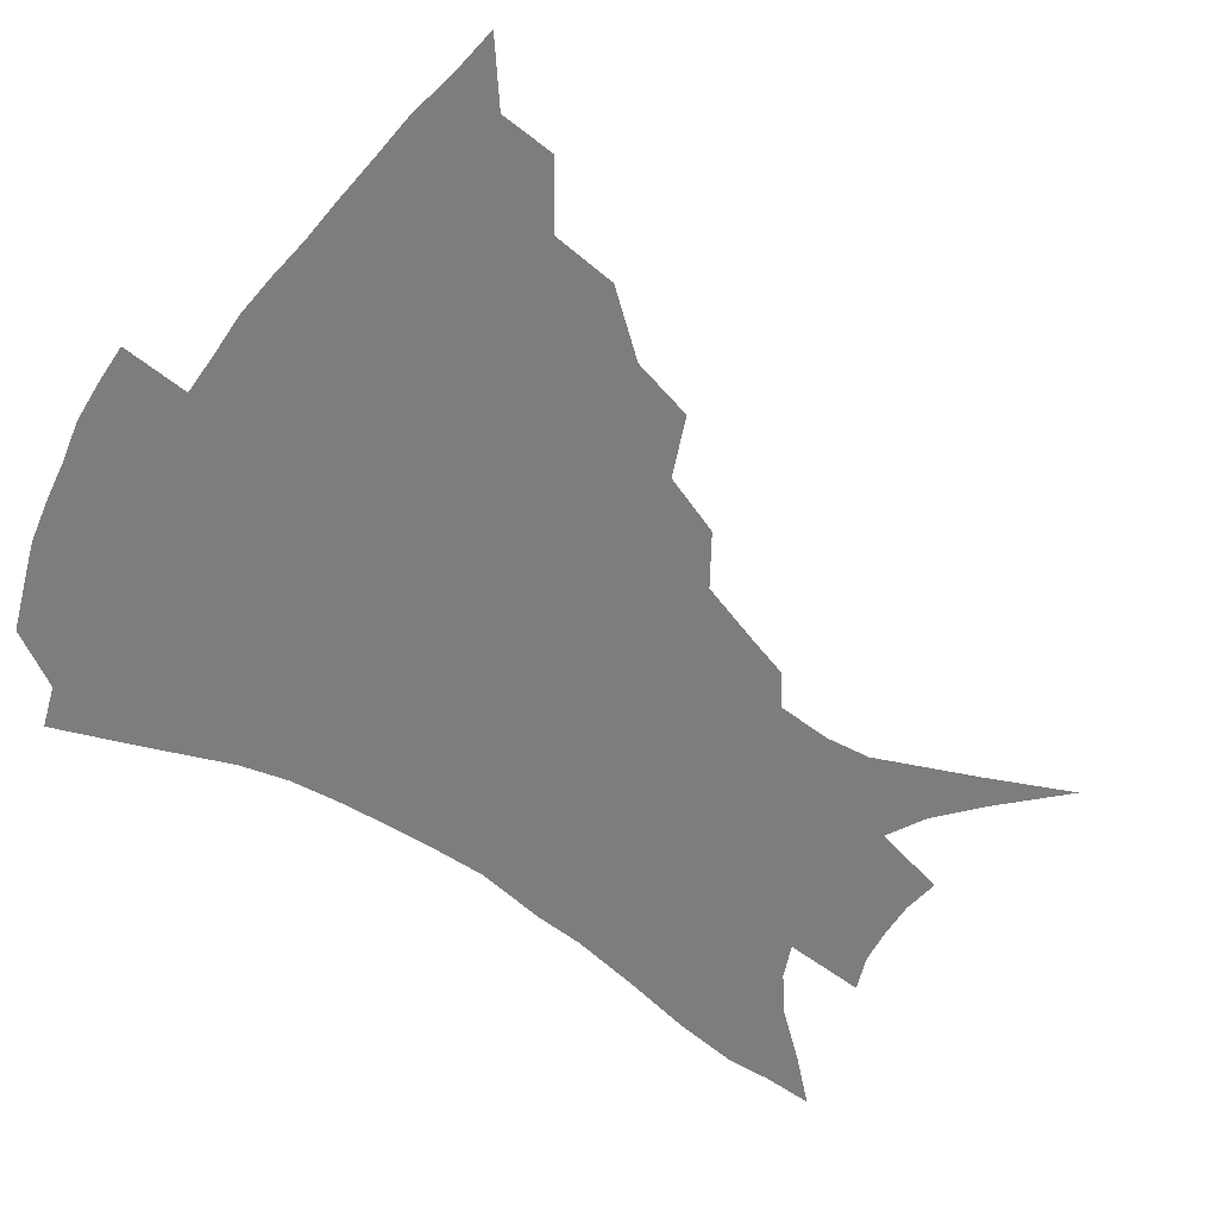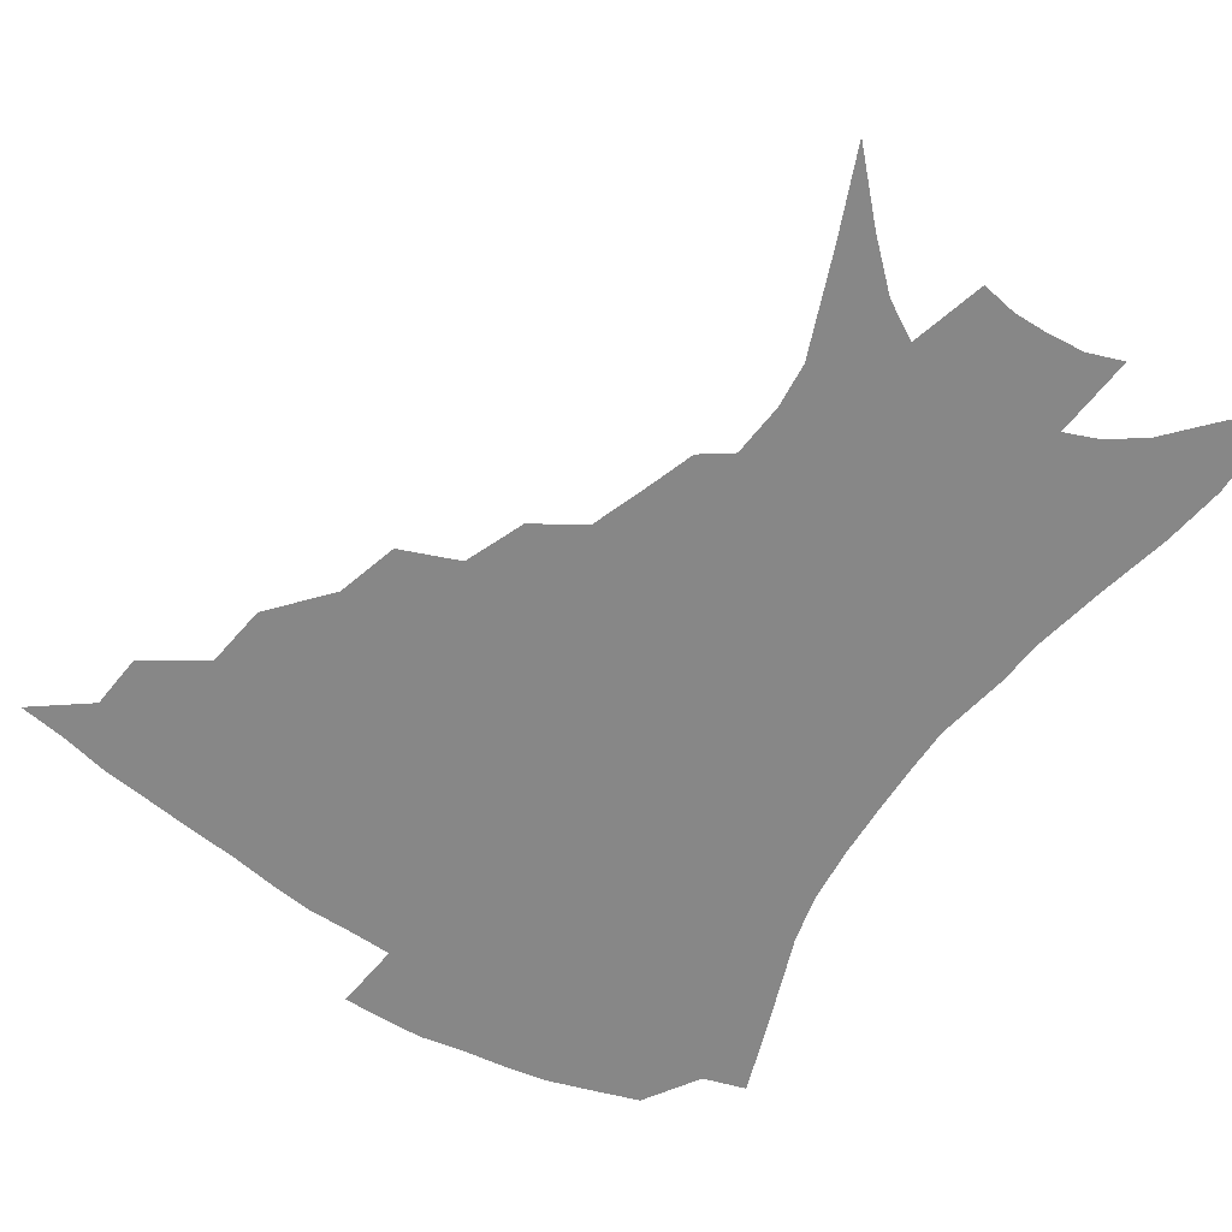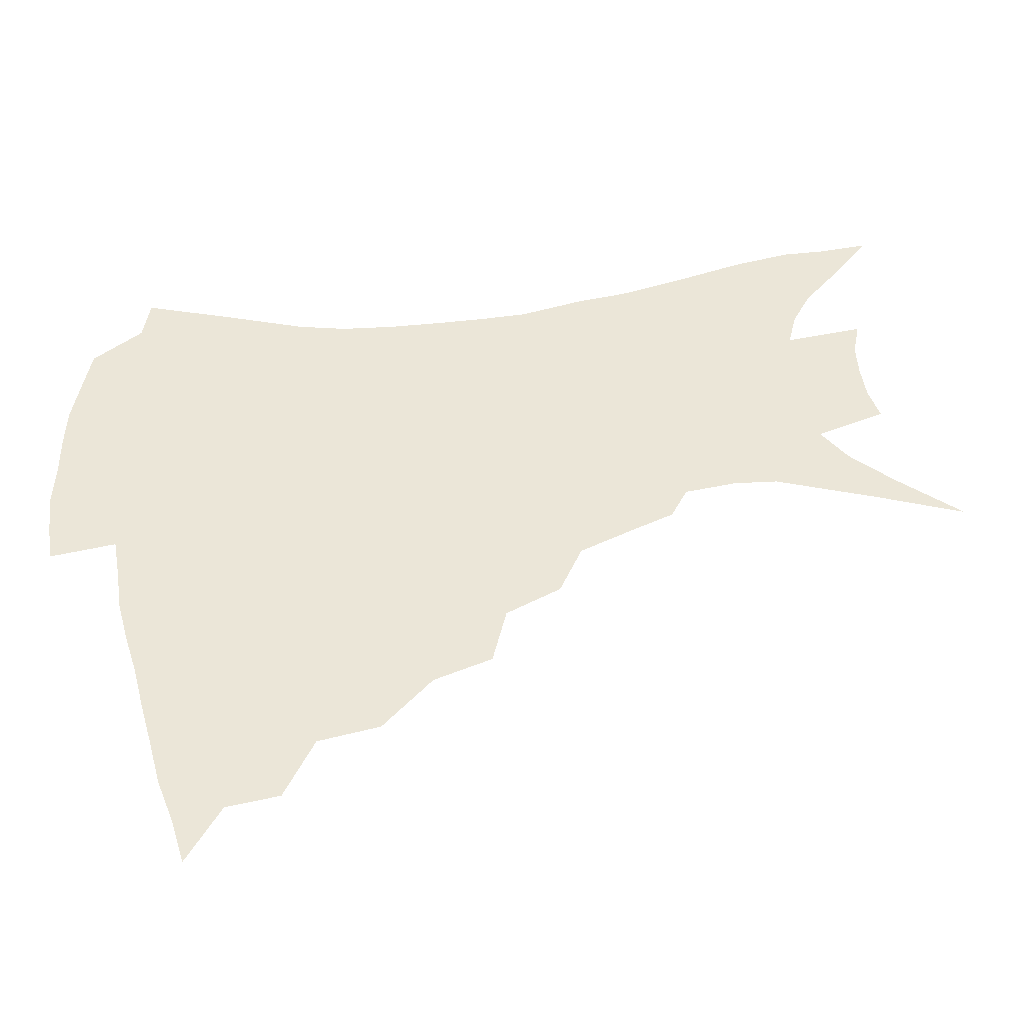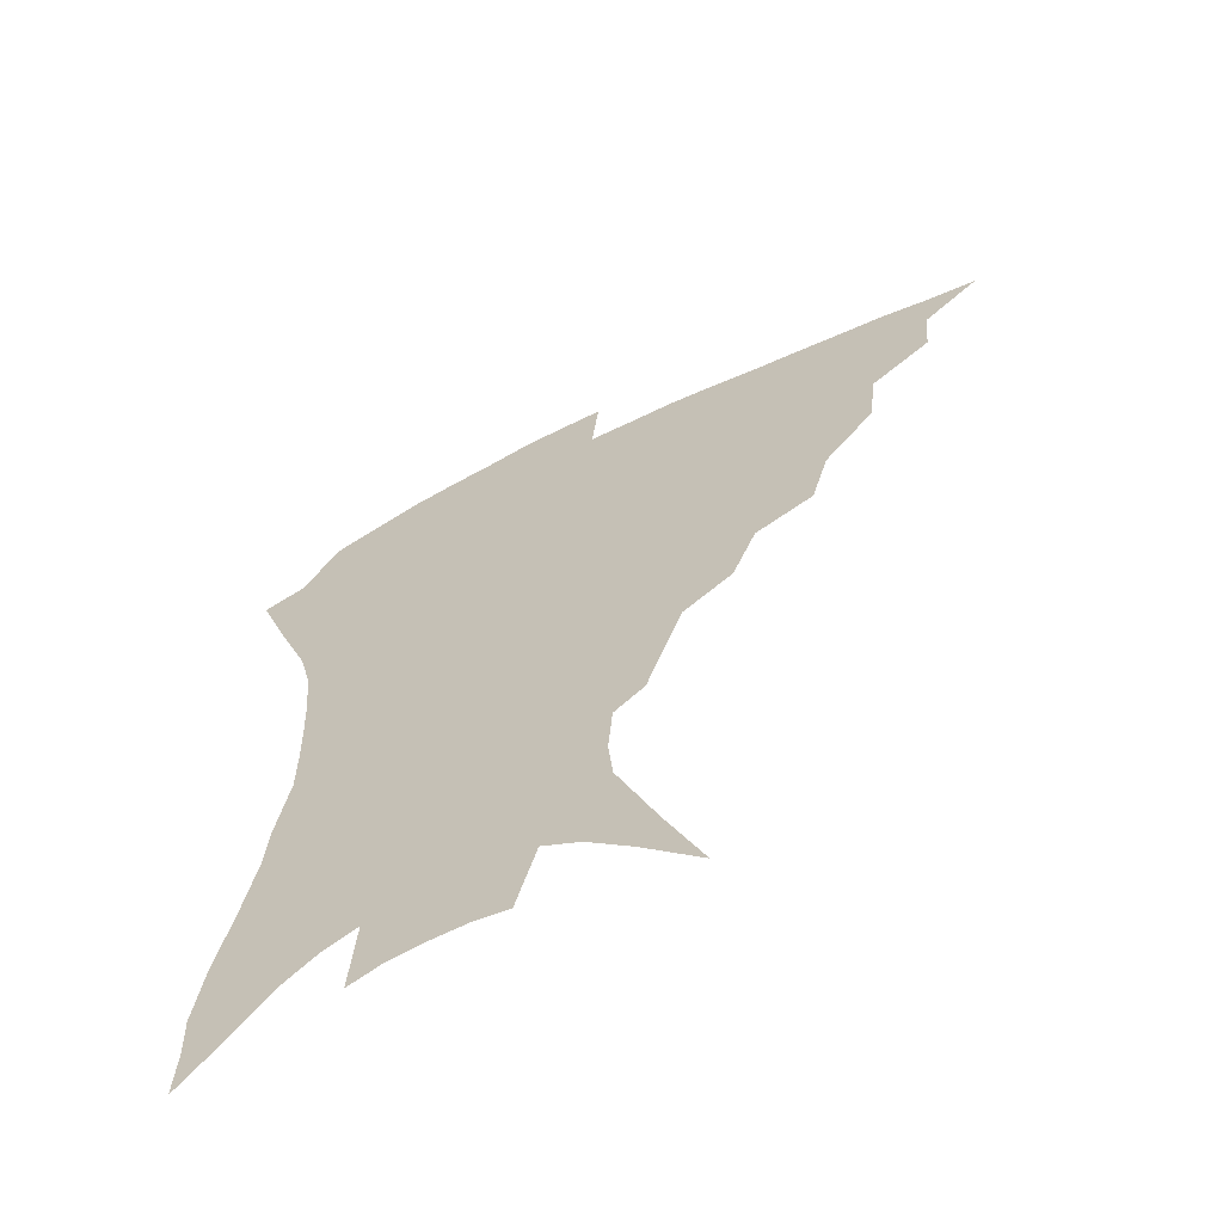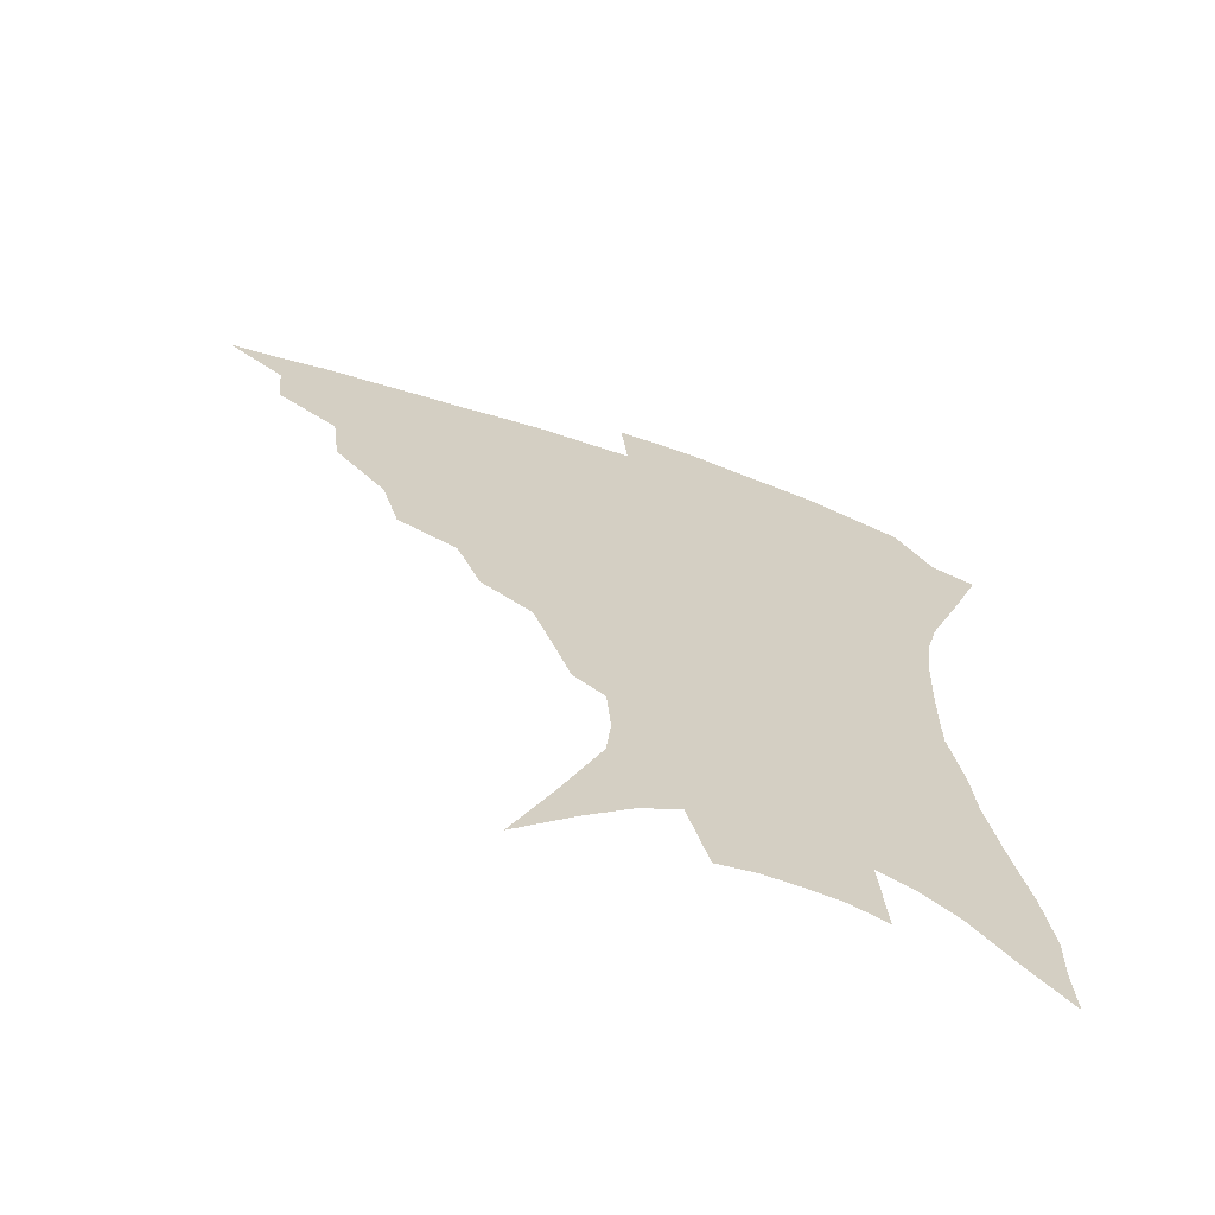
<metadata>
{"format":"obj","ext":"obj","renderer":"f3d","projection":"perspective","resolution":1024,"background":"white","views":[{"elev":-59.1,"azim":-123.9,"up":"+Z"},{"elev":-62.4,"azim":-33.8,"up":"+Z"},{"elev":46.2,"azim":-99.4,"up":"+Z"},{"elev":-64.0,"azim":-153.7,"up":"+Y"},{"elev":-67.3,"azim":-18.6,"up":"+Y"}]}
</metadata>
<code>
v 436.4 381.9 0
v 456.7 349.4 0
v 455.1 367.6 0
v 452.6 384.1 0
v 479 315 0
v 476.4 336.2 0
v 473.9 354.2 0
v 471 370.3 0
v 468.5 387.4 0
v 501.3 275 0
v 495.6 295.6 0
v 495.4 324.7 0
v 492.5 341.9 0
v 489.5 357.4 0
v 486.6 373.2 0
v 484.6 389.1 0
v 528.3 247.2 0
v 520.5 267.1 0
v 515.2 289.8 0
v 513.3 314.6 0
v 510 329.7 0
v 507.3 345.1 0
v 504.9 360.1 0
v 502.7 375.1 0
v 500.3 391 0
v 556.6 202 0
v 551.5 217.3 0
v 544.6 236.8 0
v 537.3 260.3 0
v 532.3 281.8 0
v 528.8 300.2 0
v 526.8 319.4 0
v 524.2 333.7 0
v 521.7 347.8 0
v 519.5 362.3 0
v 517.6 377 0
v 515.7 392.4 0
v 540.9 99.93 0
v 553.1 128.5 0
v 566.5 161.8 0
v 568 176.8 0
v 566.6 194.8 0
v 562.8 211.9 0
v 557.8 231.4 0
v 552.3 247.7 0
v 547.4 272.3 0
v 544 288.8 0
v 541.5 305.9 0
v 539.7 322.3 0
v 537.9 336.4 0
v 535.6 349.9 0
v 533.9 364.1 0
v 532.4 378.7 0
v 530.7 394.6 0
v 560 119.5 0
v 570.5 147.8 0
v 575.3 167.7 0
v 575.6 186.6 0
v 573.5 207.3 0
v 569.7 224.1 0
v 565.5 237.8 0
v 561.4 259.9 0
v 557.9 277 0
v 555.7 294.7 0
v 554.2 311.2 0
v 552.8 325.5 0
v 551.7 338.6 0
v 550.5 352 0
v 548.2 365.6 0
v 547.4 379.7 0
v 545.3 396.2 0
v 574.9 133 0
v 582.5 158.3 0
v 583.8 175.8 0
v 583 195.7 0
v 580.9 214.8 0
v 577.5 230.6 0
v 574.1 247.2 0
v 571.2 267.5 0
v 568.9 283.8 0
v 567.3 299.1 0
v 566.1 313.3 0
v 564.8 326.2 0
v 565.7 341.8 0
v 564.3 353.7 0
v 563.8 366.4 0
v 561.6 380.7 0
v 560.1 396 0
v 587.5 140.1 0
v 592 164.2 0
v 591.9 184 0
v 590.1 199.8 0
v 589 218.7 0
v 585.5 236.5 0
v 583.2 252.1 0
v 580.9 273.1 0
v 579.4 285.9 0
v 578.4 301.4 0
v 578.4 316.9 0
v 577.6 329.1 0
v 577.6 341.8 0
v 577.1 354.3 0
v 576.7 367.2 0
v 575.8 380.4 0
v 574.2 396.2 0
v 572 418.9 0
v 594.1 115.4 0
v 598.7 146.1 0
v 600.4 165.6 0
v 599.7 185.2 0
v 599.3 191.1 0
v 596.4 222 0
v 594.4 235.8 0
v 592.1 258.6 0
v 590.8 274.3 0
v 590 290 0
v 589.6 303.8 0
v 589.8 318.3 0
v 590.1 331.2 0
v 589.9 342.4 0
v 590.3 355 0
v 589.9 367.6 0
v 589.1 381.6 0
v 587.7 398.3 0
v 585.7 418.8 0
v 606 117.2 0
v 608.5 146.2 0
v 609.1 168.4 0
v 608.3 185.8 0
v 607 207.6 0
v 604.4 225.7 0
v 603.1 240.9 0
v 601.3 259.1 0
v 600.5 275.6 0
v 600.2 289.8 0
v 600.3 302.9 0
v 600.8 317.7 0
v 601.4 330.3 0
v 602.3 342.9 0
v 602.8 354.9 0
v 603.1 367.3 0
v 602.6 381.6 0
v 601.7 397.6 0
v 599.6 418 0
v 617.9 116.9 0
v 618.3 145.6 0
v 617.6 169.4 0
v 616.6 189.5 0
v 615 208.4 0
v 613.2 224.3 0
v 611.5 244.3 0
v 610.7 258.6 0
v 610.1 275.5 0
v 610.2 290 0
v 610.9 304.4 0
v 611.7 317.7 0
v 613.1 330.9 0
v 614.2 342.6 0
v 615.2 354.3 0
v 616 366.8 0
v 616.3 380.2 0
v 616.3 394.8 0
v 614.1 415.1 0
v 629.7 115.6 0
v 628.6 140.7 0
v 626.6 167.3 0
v 625 188.5 0
v 623.2 208.2 0
v 621.3 227.4 0
v 620.7 241.2 0
v 619.6 259.3 0
v 619.5 274.5 0
v 619.9 289.8 0
v 621 302.7 0
v 622.3 316.8 0
v 623.9 329.8 0
v 625.6 341.1 0
v 628 353.5 0
v 629.6 365.3 0
v 629.9 378.4 0
v 630.2 392.7 0
v 628.2 413 0
v 641.1 111.3 0
v 639 138.5 0
v 636.1 163.7 0
v 633.2 189.3 0
v 631.9 205.9 0
v 630.5 222.8 0
v 629.5 239.1 0
v 628.9 255.6 0
v 629 270.4 0
v 629.6 285.9 0
v 630.7 300.8 0
v 632.4 316.9 0
v 634.5 327.7 0
v 636.5 338.7 0
v 639.8 352.4 0
v 641.8 363.7 0
v 643.3 375.8 0
v 644.6 388.5 0
v 642.4 410.2 0
v 650.2 133.8 0
v 646.5 157.8 0
v 643.3 181.6 0
v 641 201.5 0
v 639.1 220.3 0
v 638.4 235.9 0
v 638.1 251.4 0
v 638.6 265.1 0
v 638.7 283.1 0
v 640 299.4 0
v 642.2 312.6 0
v 644.8 325.8 0
v 647.7 337.6 0
v 650.7 349.9 0
v 653.6 361.6 0
v 655.8 373.6 0
v 657.4 386.6 0
v 657 405.2 0
v 661.6 125.4 0
v 658.2 147.9 0
v 653.9 173.1 0
v 652.3 190.9 0
v 649.1 212.6 0
v 648 229.4 0
v 647.4 245.6 0
v 647.5 261 0
v 647.9 277.8 0
v 649.2 294.1 0
v 651.6 307.2 0
v 654.4 323 0
v 658 334.2 0
v 661.7 347.3 0
v 665.1 358.9 0
v 668.3 370.9 0
v 670.3 384.7 0
v 671.8 400 0
v 675.7 109.6 0
v 671.7 133.5 0
v 666.9 159.1 0
v 664.2 179.4 0
v 660.4 201.4 0
v 659.1 218.4 0
v 658.9 233.5 0
v 657.6 252.1 0
v 657.2 270.5 0
v 658.7 285.3 0
v 660.7 300.7 0
v 663.4 317.1 0
v 667.8 328.5 0
v 672 343.4 0
v 676.7 355.1 0
v 680.8 367.8 0
v 683.5 381.6 0
v 689 96.14 0
v 688.1 113 0
v 688.6 127.6 0
v 685.7 148.4 0
v 680 173.9 0
v 675.8 196 0
v 674.4 212.3 0
v 670.3 236.1 0
v 670.2 251.9 0
v 670.6 268.4 0
v 671.4 286.4 0
v 673.2 304.9 0
v 677 321.1 0
v 682.3 335.1 0
v 688.2 350.9 0
v 693 364.3 0
v 697.5 377 0
v 721 391 0
f 3 4 1
f 6 7 2
f 2 7 3
f 7 8 3
f 3 8 4
f 8 9 4
f 11 12 5
f 5 12 6
f 12 13 6
f 6 13 7
f 13 14 7
f 7 14 8
f 14 15 8
f 8 15 9
f 15 16 9
f 18 19 10
f 10 19 11
f 19 20 11
f 11 20 12
f 20 21 12
f 12 21 13
f 21 22 13
f 13 22 14
f 22 23 14
f 14 23 15
f 23 24 15
f 15 24 16
f 24 25 16
f 28 29 17
f 17 29 18
f 29 30 18
f 18 30 19
f 30 31 19
f 19 31 20
f 31 32 20
f 20 32 21
f 32 33 21
f 21 33 22
f 33 34 22
f 22 34 23
f 34 35 23
f 23 35 24
f 35 36 24
f 24 36 25
f 36 37 25
f 42 43 26
f 26 43 27
f 43 44 27
f 27 44 28
f 44 45 28
f 28 45 29
f 45 46 29
f 29 46 30
f 46 47 30
f 30 47 31
f 47 48 31
f 31 48 32
f 48 49 32
f 32 49 33
f 49 50 33
f 33 50 34
f 50 51 34
f 34 51 35
f 51 52 35
f 35 52 36
f 52 53 36
f 36 53 37
f 53 54 37
f 38 55 39
f 55 56 39
f 39 56 40
f 56 57 40
f 40 57 41
f 57 58 41
f 41 58 42
f 58 59 42
f 42 59 43
f 59 60 43
f 43 60 44
f 60 61 44
f 44 61 45
f 61 62 45
f 45 62 46
f 62 63 46
f 46 63 47
f 63 64 47
f 47 64 48
f 64 65 48
f 48 65 49
f 65 66 49
f 49 66 50
f 66 67 50
f 50 67 51
f 67 68 51
f 51 68 52
f 68 69 52
f 52 69 53
f 69 70 53
f 53 70 54
f 70 71 54
f 55 72 56
f 72 73 56
f 56 73 57
f 73 74 57
f 57 74 58
f 74 75 58
f 58 75 59
f 75 76 59
f 59 76 60
f 76 77 60
f 60 77 61
f 77 78 61
f 61 78 62
f 78 79 62
f 62 79 63
f 79 80 63
f 63 80 64
f 80 81 64
f 64 81 65
f 81 82 65
f 65 82 66
f 82 83 66
f 66 83 67
f 83 84 67
f 67 84 68
f 84 85 68
f 68 85 69
f 85 86 69
f 69 86 70
f 86 87 70
f 70 87 71
f 87 88 71
f 72 89 73
f 89 90 73
f 73 90 74
f 90 91 74
f 74 91 75
f 91 92 75
f 75 92 76
f 92 93 76
f 76 93 77
f 93 94 77
f 77 94 78
f 94 95 78
f 78 95 79
f 95 96 79
f 79 96 80
f 96 97 80
f 80 97 81
f 97 98 81
f 81 98 82
f 98 99 82
f 82 99 83
f 99 100 83
f 83 100 84
f 100 101 84
f 84 101 85
f 101 102 85
f 85 102 86
f 102 103 86
f 86 103 87
f 103 104 87
f 87 104 88
f 104 105 88
f 107 108 89
f 89 108 90
f 108 109 90
f 90 109 91
f 109 110 91
f 91 110 92
f 110 111 92
f 92 111 93
f 111 112 93
f 93 112 94
f 112 113 94
f 94 113 95
f 113 114 95
f 95 114 96
f 114 115 96
f 96 115 97
f 115 116 97
f 97 116 98
f 116 117 98
f 98 117 99
f 117 118 99
f 99 118 100
f 118 119 100
f 100 119 101
f 119 120 101
f 101 120 102
f 120 121 102
f 102 121 103
f 121 122 103
f 103 122 104
f 122 123 104
f 104 123 105
f 123 124 105
f 105 124 106
f 124 125 106
f 107 126 108
f 126 127 108
f 108 127 109
f 127 128 109
f 109 128 110
f 128 129 110
f 110 129 111
f 129 130 111
f 111 130 112
f 130 131 112
f 112 131 113
f 131 132 113
f 113 132 114
f 132 133 114
f 114 133 115
f 133 134 115
f 115 134 116
f 134 135 116
f 116 135 117
f 135 136 117
f 117 136 118
f 136 137 118
f 118 137 119
f 137 138 119
f 119 138 120
f 138 139 120
f 120 139 121
f 139 140 121
f 121 140 122
f 140 141 122
f 122 141 123
f 141 142 123
f 123 142 124
f 142 143 124
f 124 143 125
f 143 144 125
f 126 145 127
f 145 146 127
f 127 146 128
f 146 147 128
f 128 147 129
f 147 148 129
f 129 148 130
f 148 149 130
f 130 149 131
f 149 150 131
f 131 150 132
f 150 151 132
f 132 151 133
f 151 152 133
f 133 152 134
f 152 153 134
f 134 153 135
f 153 154 135
f 135 154 136
f 154 155 136
f 136 155 137
f 155 156 137
f 137 156 138
f 156 157 138
f 138 157 139
f 157 158 139
f 139 158 140
f 158 159 140
f 140 159 141
f 159 160 141
f 141 160 142
f 160 161 142
f 142 161 143
f 161 162 143
f 143 162 144
f 162 163 144
f 145 164 146
f 164 165 146
f 146 165 147
f 165 166 147
f 147 166 148
f 166 167 148
f 148 167 149
f 167 168 149
f 149 168 150
f 168 169 150
f 150 169 151
f 169 170 151
f 151 170 152
f 170 171 152
f 152 171 153
f 171 172 153
f 153 172 154
f 172 173 154
f 154 173 155
f 173 174 155
f 155 174 156
f 174 175 156
f 156 175 157
f 175 176 157
f 157 176 158
f 176 177 158
f 158 177 159
f 177 178 159
f 159 178 160
f 178 179 160
f 160 179 161
f 179 180 161
f 161 180 162
f 180 181 162
f 162 181 163
f 181 182 163
f 164 183 165
f 183 184 165
f 165 184 166
f 184 185 166
f 166 185 167
f 185 186 167
f 167 186 168
f 186 187 168
f 168 187 169
f 187 188 169
f 169 188 170
f 188 189 170
f 170 189 171
f 189 190 171
f 171 190 172
f 190 191 172
f 172 191 173
f 191 192 173
f 173 192 174
f 192 193 174
f 174 193 175
f 193 194 175
f 175 194 176
f 194 195 176
f 176 195 177
f 195 196 177
f 177 196 178
f 196 197 178
f 178 197 179
f 197 198 179
f 179 198 180
f 198 199 180
f 180 199 181
f 199 200 181
f 181 200 182
f 200 201 182
f 184 202 185
f 202 203 185
f 185 203 186
f 203 204 186
f 186 204 187
f 204 205 187
f 187 205 188
f 205 206 188
f 188 206 189
f 206 207 189
f 189 207 190
f 207 208 190
f 190 208 191
f 208 209 191
f 191 209 192
f 209 210 192
f 192 210 193
f 210 211 193
f 193 211 194
f 211 212 194
f 194 212 195
f 212 213 195
f 195 213 196
f 213 214 196
f 196 214 197
f 214 215 197
f 197 215 198
f 215 216 198
f 198 216 199
f 216 217 199
f 199 217 200
f 217 218 200
f 200 218 201
f 218 219 201
f 202 220 203
f 220 221 203
f 203 221 204
f 221 222 204
f 204 222 205
f 222 223 205
f 205 223 206
f 223 224 206
f 206 224 207
f 224 225 207
f 207 225 208
f 225 226 208
f 208 226 209
f 226 227 209
f 209 227 210
f 227 228 210
f 210 228 211
f 228 229 211
f 211 229 212
f 229 230 212
f 212 230 213
f 230 231 213
f 213 231 214
f 231 232 214
f 214 232 215
f 232 233 215
f 215 233 216
f 233 234 216
f 216 234 217
f 234 235 217
f 217 235 218
f 235 236 218
f 218 236 219
f 236 237 219
f 220 238 221
f 238 239 221
f 221 239 222
f 239 240 222
f 222 240 223
f 240 241 223
f 223 241 224
f 241 242 224
f 224 242 225
f 242 243 225
f 225 243 226
f 243 244 226
f 226 244 227
f 244 245 227
f 227 245 228
f 245 246 228
f 228 246 229
f 246 247 229
f 229 247 230
f 247 248 230
f 230 248 231
f 248 249 231
f 231 249 232
f 249 250 232
f 232 250 233
f 250 251 233
f 233 251 234
f 251 252 234
f 234 252 235
f 252 253 235
f 235 253 236
f 253 254 236
f 236 254 237
f 238 255 239
f 255 256 239
f 239 256 240
f 256 257 240
f 240 257 241
f 257 258 241
f 241 258 242
f 258 259 242
f 242 259 243
f 259 260 243
f 243 260 244
f 260 261 244
f 244 261 245
f 261 262 245
f 245 262 246
f 262 263 246
f 246 263 247
f 263 264 247
f 247 264 248
f 264 265 248
f 248 265 249
f 265 266 249
f 249 266 250
f 266 267 250
f 250 267 251
f 267 268 251
f 251 268 252
f 268 269 252
f 252 269 253
f 269 270 253
f 253 270 254
f 270 271 254

</code>
